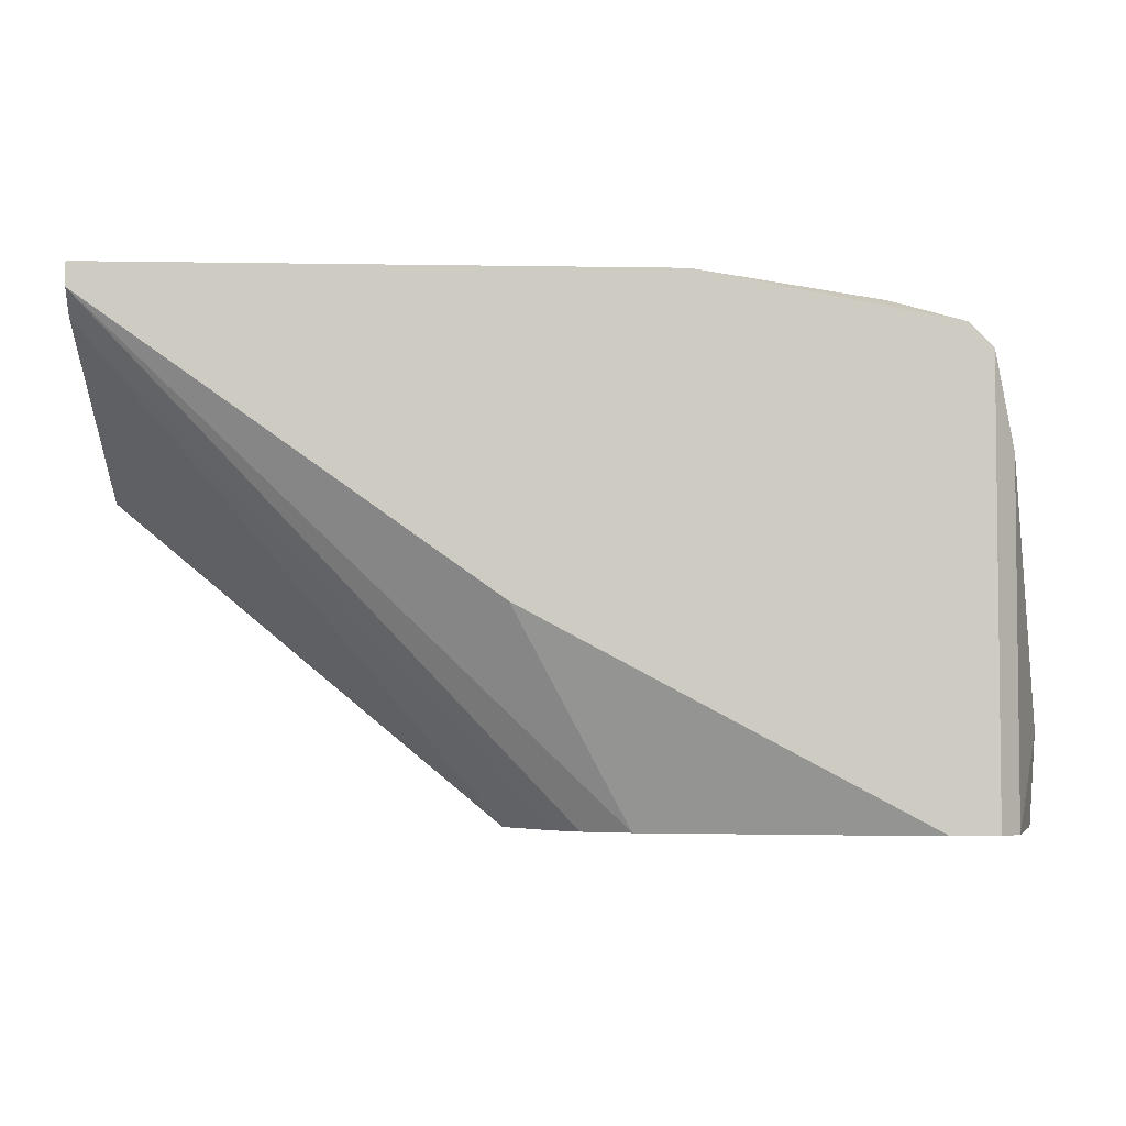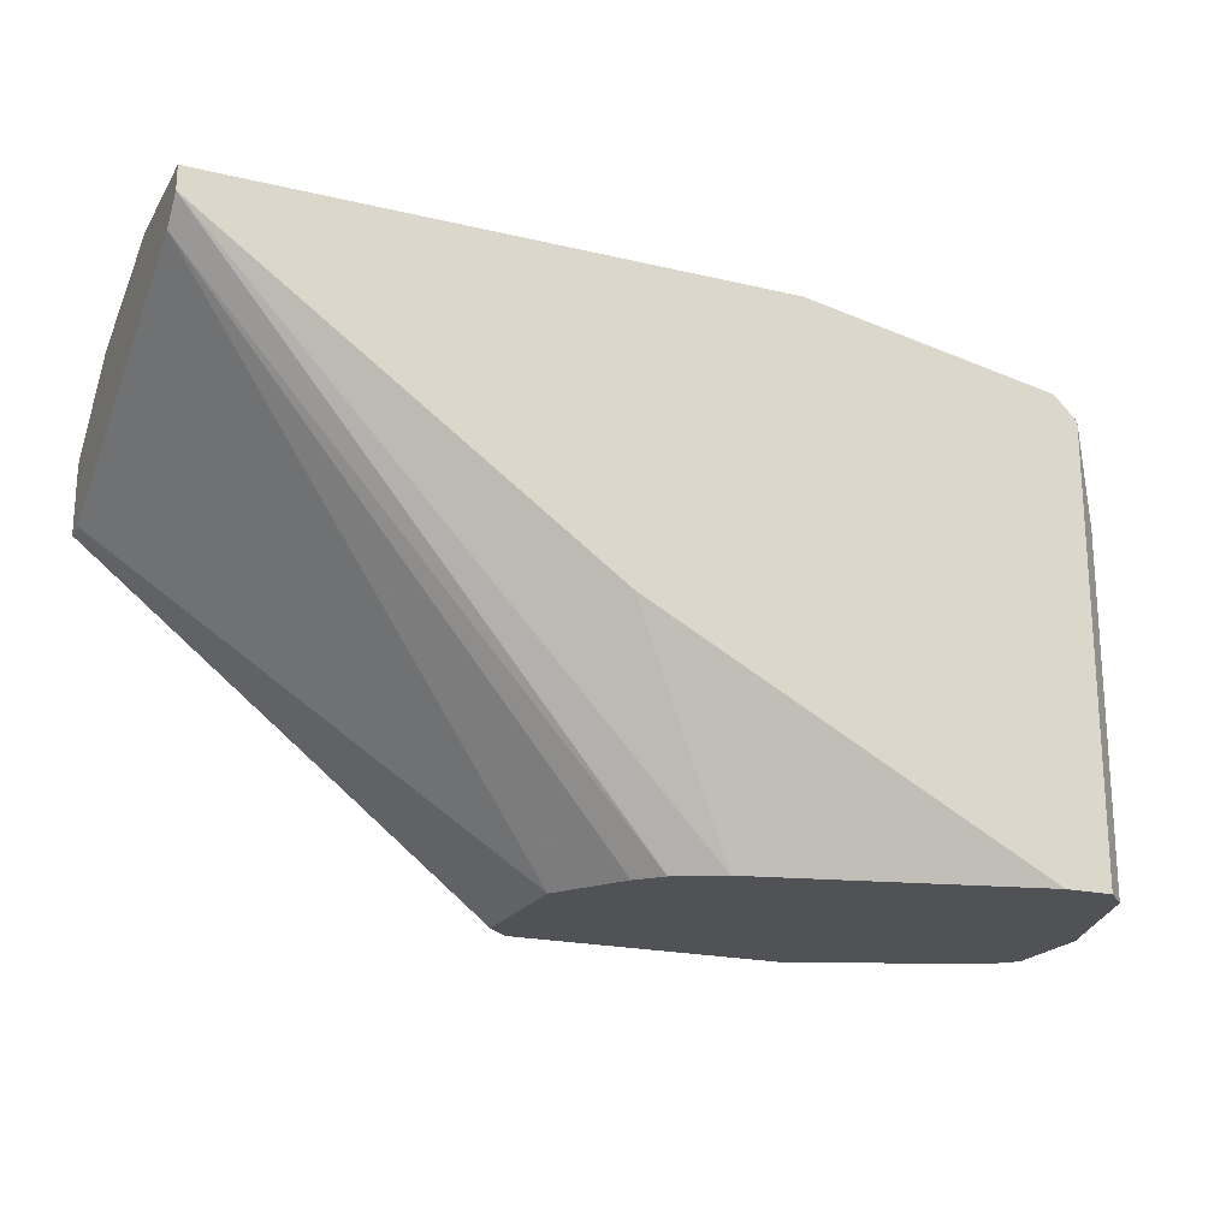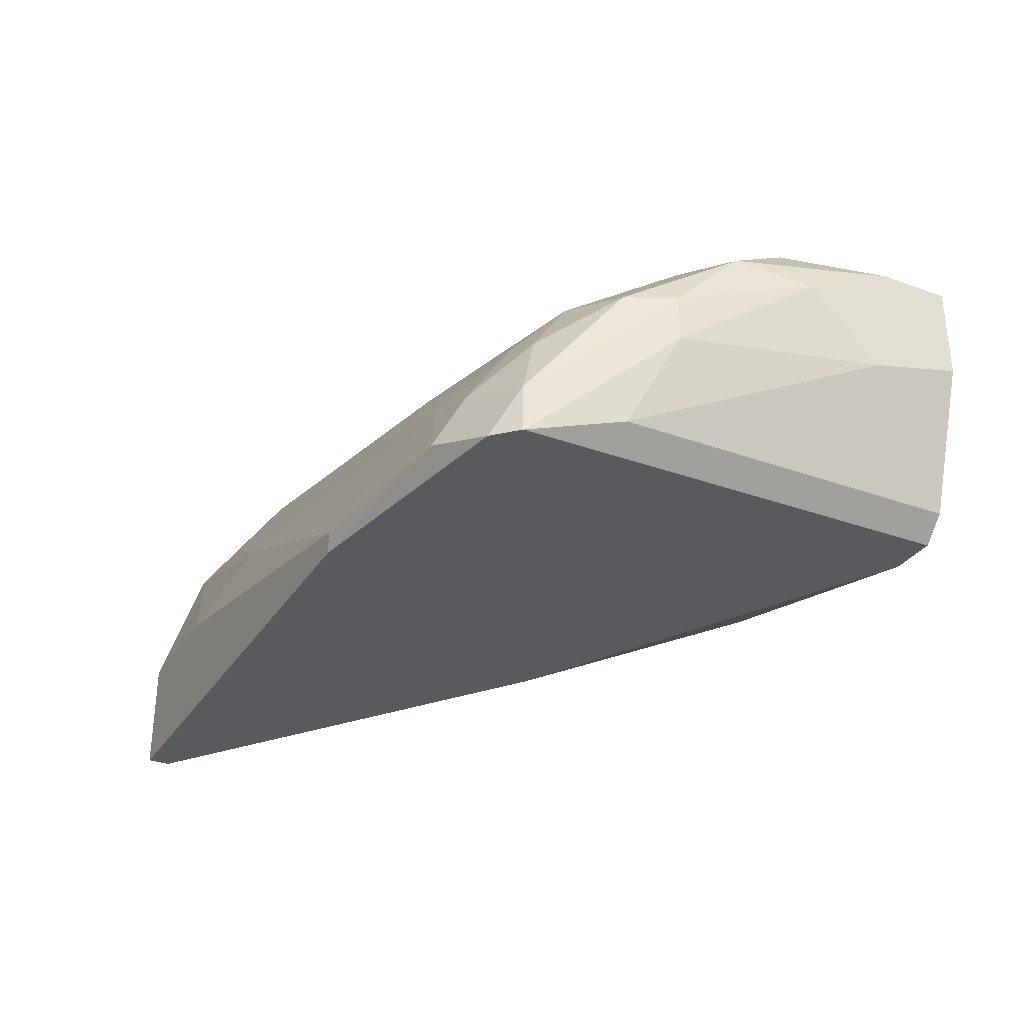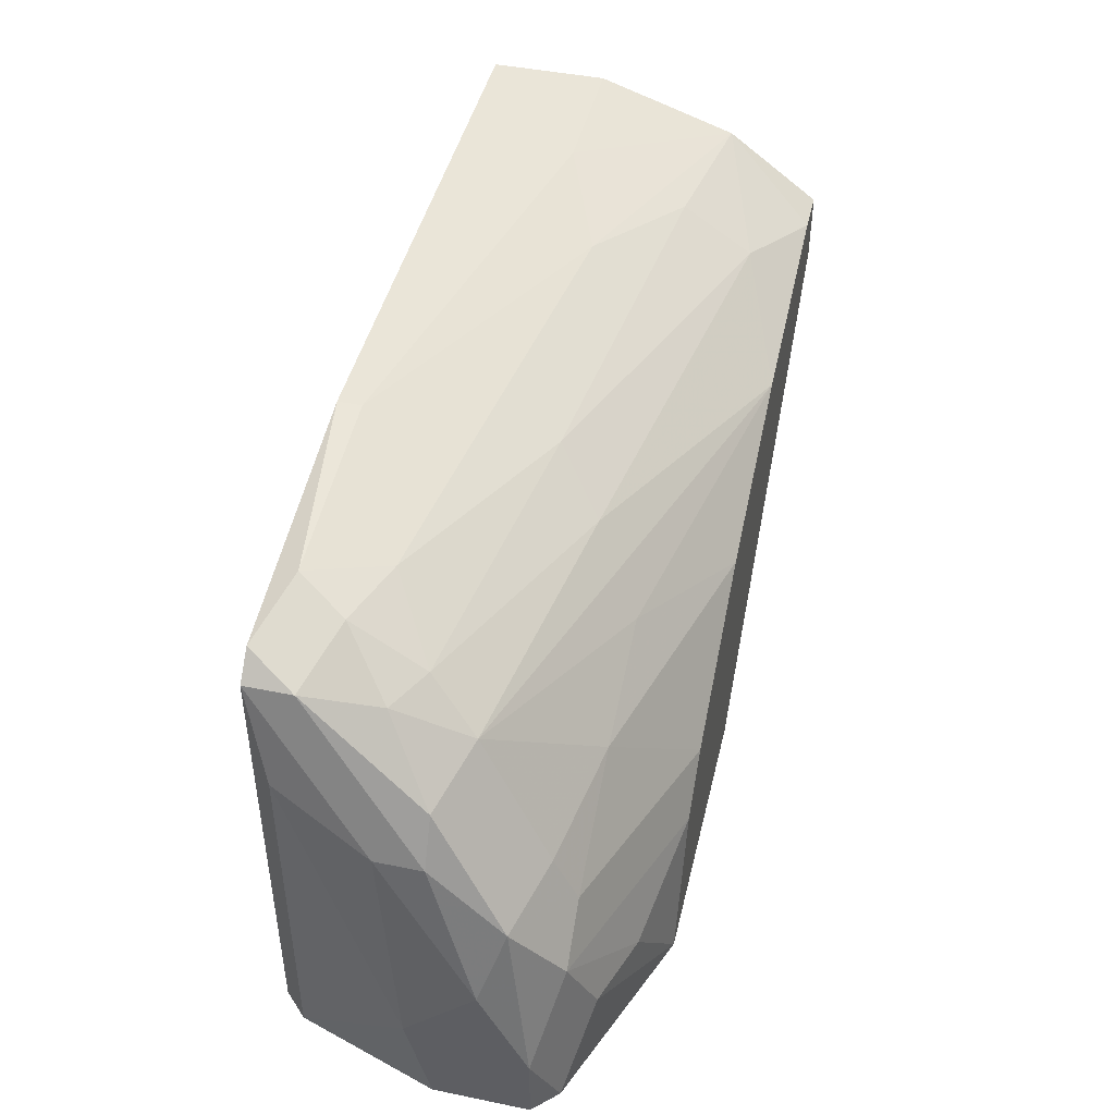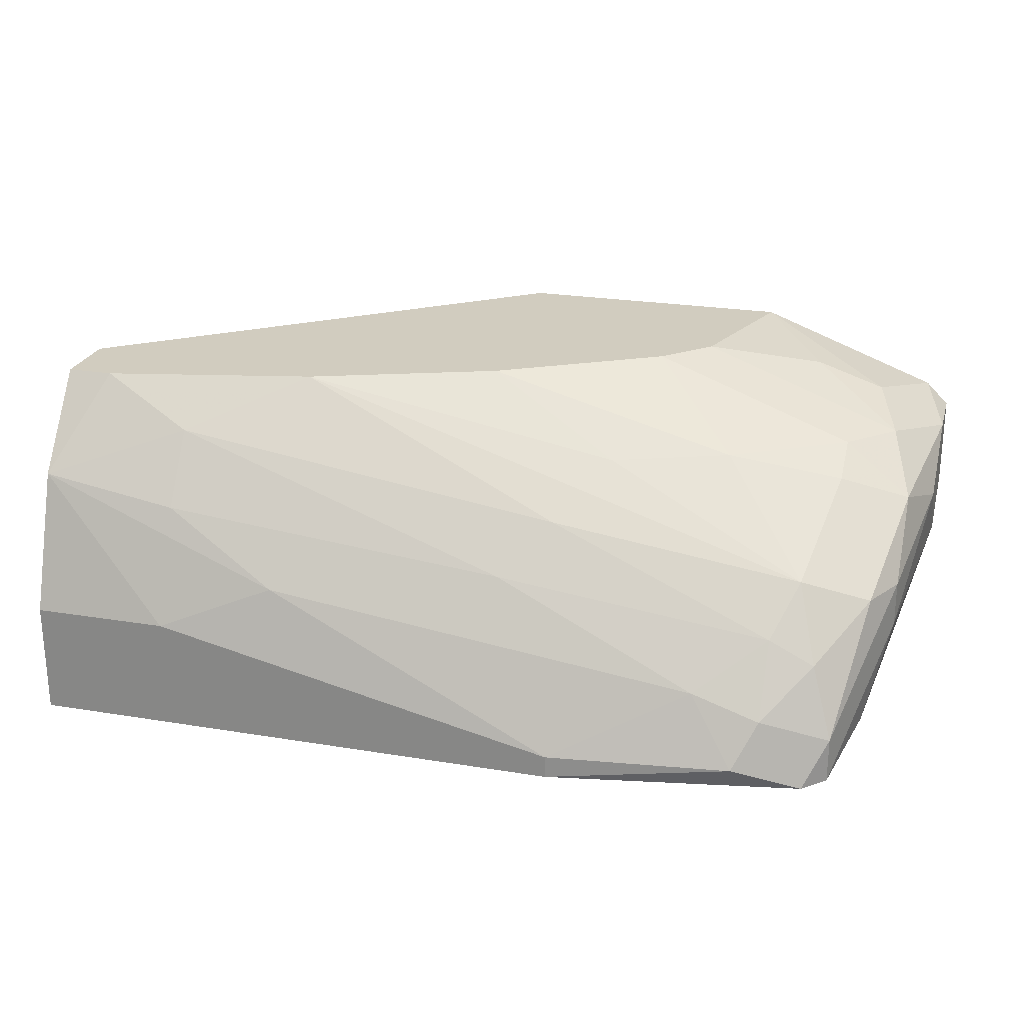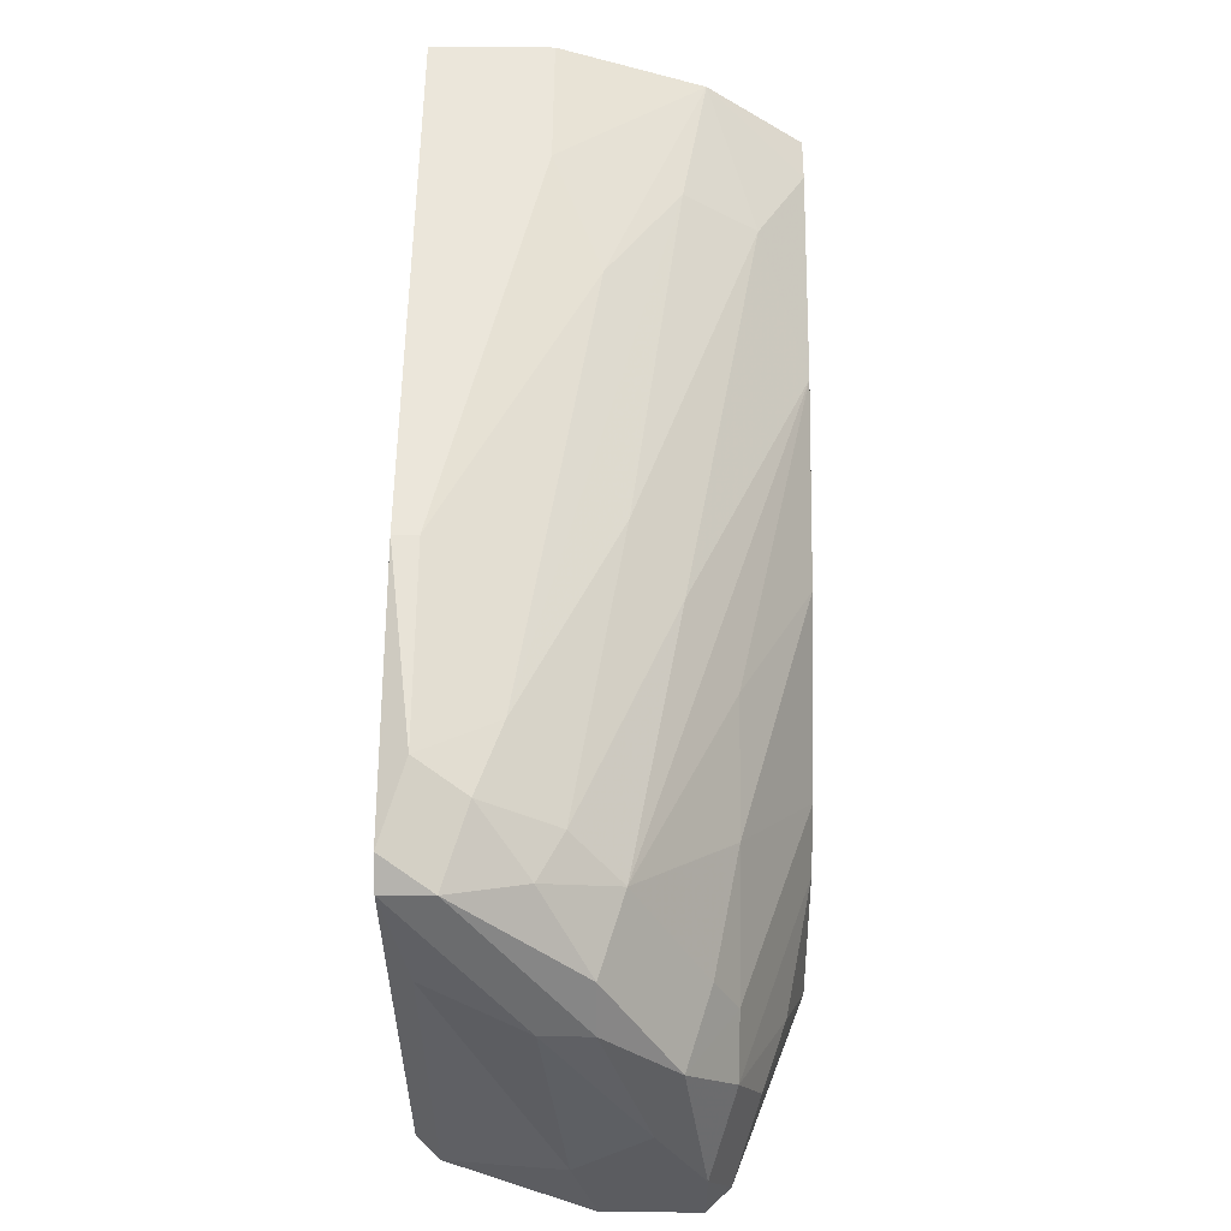
<metadata>
{"format":"obj","ext":"obj","renderer":"f3d","projection":"perspective","resolution":1024,"background":"white","views":[{"elev":-4.0,"azim":176.8,"up":"+Y"},{"elev":-20.6,"azim":156.8,"up":"+Y"},{"elev":-31.3,"azim":-117.2,"up":"+Z"},{"elev":45.0,"azim":-76.7,"up":"+Y"},{"elev":24.1,"azim":-164.7,"up":"+Z"},{"elev":54.8,"azim":-89.6,"up":"+Y"}]}
</metadata>
<code>
v 0.04378 0.001264 -0.03036
v 0.07304 0.04151 -0.0267
v 0.07304 0.03419 -0.01208
v 0.07304 0.03785 -0.01757
v 0.02548 0.03968 -0.03402
v 0.01816 0.03602 -0.03219
v 0.01816 0.03602 -0.03585
v 0.01816 0.008583 -0.01208
v 0.01816 0.001264 -0.03585
v 0.03829 0.02687 -0.01391
v 0.04195 0.03236 -0.01757
v 0.02365 0.03419 -0.02488
v 0.02365 0.008583 -0.01025
v 0.02365 0.03785 -0.03036
v 0.08402 0.04151 -0.03585
v 0.08402 0.04151 -0.0267
v 0.08402 0.03236 -0.008416
v 0.08402 0.02687 -0.01025
v 0.08402 0.02687 -0.008416
v 0.08402 0.03785 -0.03402
v 0.08402 0.03785 -0.01574
v 0.08402 0.03968 -0.03585
v 0.05291 0.01774 -0.03585
v 0.05291 0.001264 -0.01025
v 0.05291 0.001264 -0.02122
v 0.01267 0.01408 -0.01939
v 0.01267 0.006756 -0.01574
v 0.01267 0.008583 -0.02488
v 0.01267 0.001264 -0.02305
v 0.01267 0.001264 -0.01574
v 0.03646 0.0159 -0.008416
v 0.04744 0.001264 -0.02853
v 0.02914 0.001264 -0.008416
v 0.02914 0.03785 -0.02853
v 0.02914 0.02321 -0.01391
v 0.05108 0.001264 -0.008416
v 0.01633 0.01408 -0.01391
v 0.01633 0.0287 -0.02305
v 0.01633 0.0287 -0.03402
v 0.01633 0.001264 -0.03402
v 0.04012 0.04151 -0.03585
v 0.04012 0.04151 -0.03402
v 0.02182 0.001264 -0.03585
v 0.02182 0.03053 -0.02122
v 0.03281 0.01224 -0.008416
v 0.0145 0.02504 -0.02305
v 0.0145 0.02504 -0.0267
v 0.0145 0.001264 -0.01391
v 0.0145 0.01956 -0.01757
v 0.04561 0.03602 -0.02122
v 0.06388 0.0287 -0.008416
v 0.06388 0.03968 -0.02305
v 0.04924 0.001264 -0.0267
v 0.04924 0.02321 -0.008416
v 0.08035 0.03236 -0.008416
v 0.01999 0.03419 -0.0267
v 0.01999 0.01774 -0.01391
v 0.01999 0.03785 -0.03585
v 0.01999 0.02139 -0.01574
f 8 33 13
f 16 21 22
f 9 58 22
f 9 53 36
f 54 36 19
f 22 21 19
f 9 36 33
f 36 54 33
f 54 19 55
f 9 33 29
f 36 53 25
f 53 9 1
f 9 22 23
f 22 1 23
f 22 19 20
f 25 53 20
f 16 22 15
f 22 58 15
f 42 16 15
f 37 27 48
f 29 33 48
f 33 54 45
f 19 25 18
f 20 19 18
f 25 20 18
f 44 38 59
f 42 34 52
f 19 36 24
f 36 25 24
f 25 19 24
f 54 55 51
f 29 27 28
f 47 39 28
f 28 39 40
f 9 29 40
f 39 9 40
f 29 28 40
f 1 9 43
f 9 23 43
f 23 1 43
f 27 37 49
f 59 38 49
f 15 58 41
f 42 15 41
f 37 48 8
f 48 33 8
f 44 51 11
f 58 6 14
f 21 16 2
f 16 42 2
f 52 21 2
f 42 52 2
f 55 21 3
f 51 55 3
f 50 11 3
f 11 51 3
f 28 27 26
f 47 28 26
f 27 49 26
f 45 54 31
f 37 45 31
f 58 9 7
f 9 39 7
f 39 47 7
f 6 58 7
f 47 6 7
f 53 1 32
f 1 22 32
f 20 53 32
f 22 20 32
f 50 34 12
f 44 11 12
f 11 50 12
f 34 14 12
f 19 21 17
f 55 19 17
f 21 55 17
f 34 42 5
f 41 58 5
f 42 41 5
f 58 14 5
f 14 34 5
f 44 59 35
f 31 54 35
f 21 52 4
f 52 34 4
f 34 50 4
f 3 21 4
f 50 3 4
f 38 44 56
f 6 38 56
f 14 6 56
f 44 12 56
f 12 14 56
f 6 47 46
f 38 6 46
f 49 38 46
f 47 26 46
f 26 49 46
f 27 29 30
f 48 27 30
f 29 48 30
f 54 51 10
f 51 44 10
f 35 54 10
f 44 35 10
f 49 37 57
f 59 49 57
f 37 31 57
f 35 59 57
f 31 35 57
f 33 45 13
f 45 37 13
f 37 8 13

</code>
